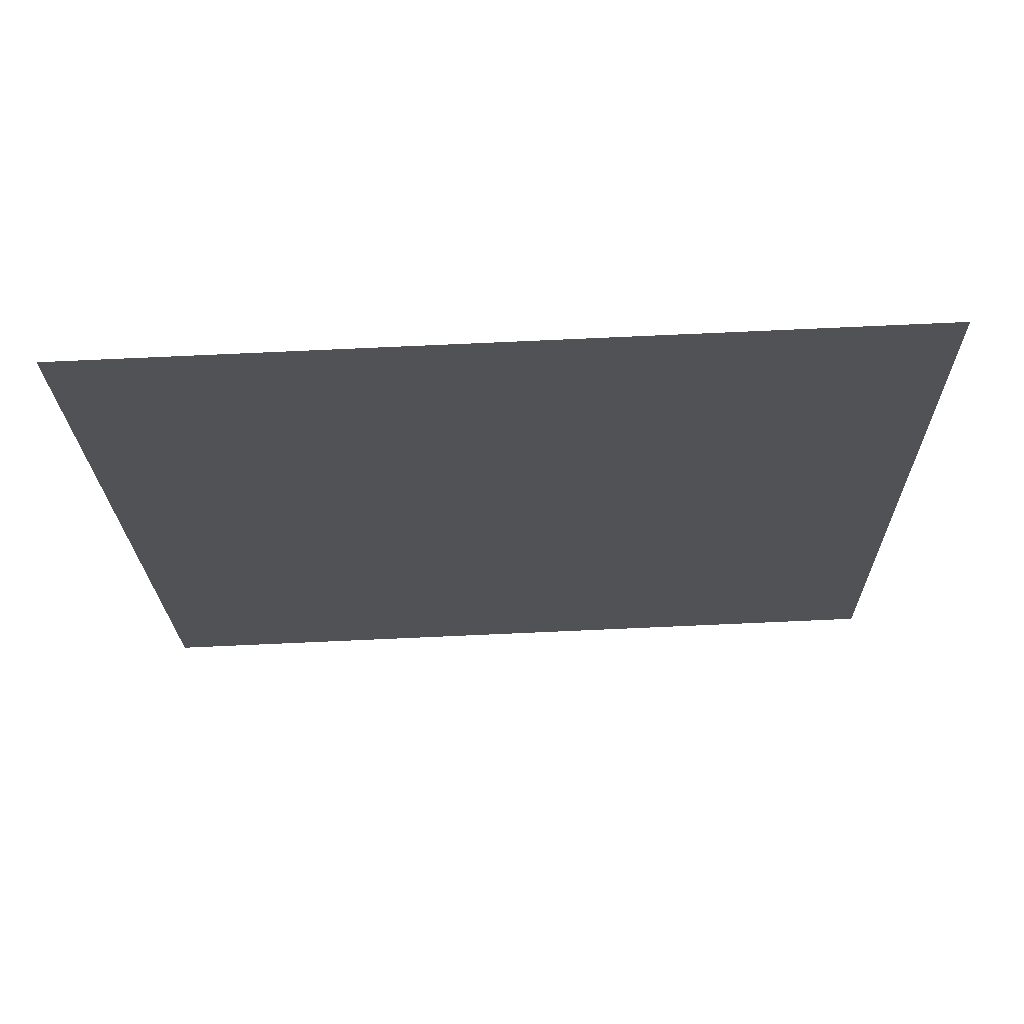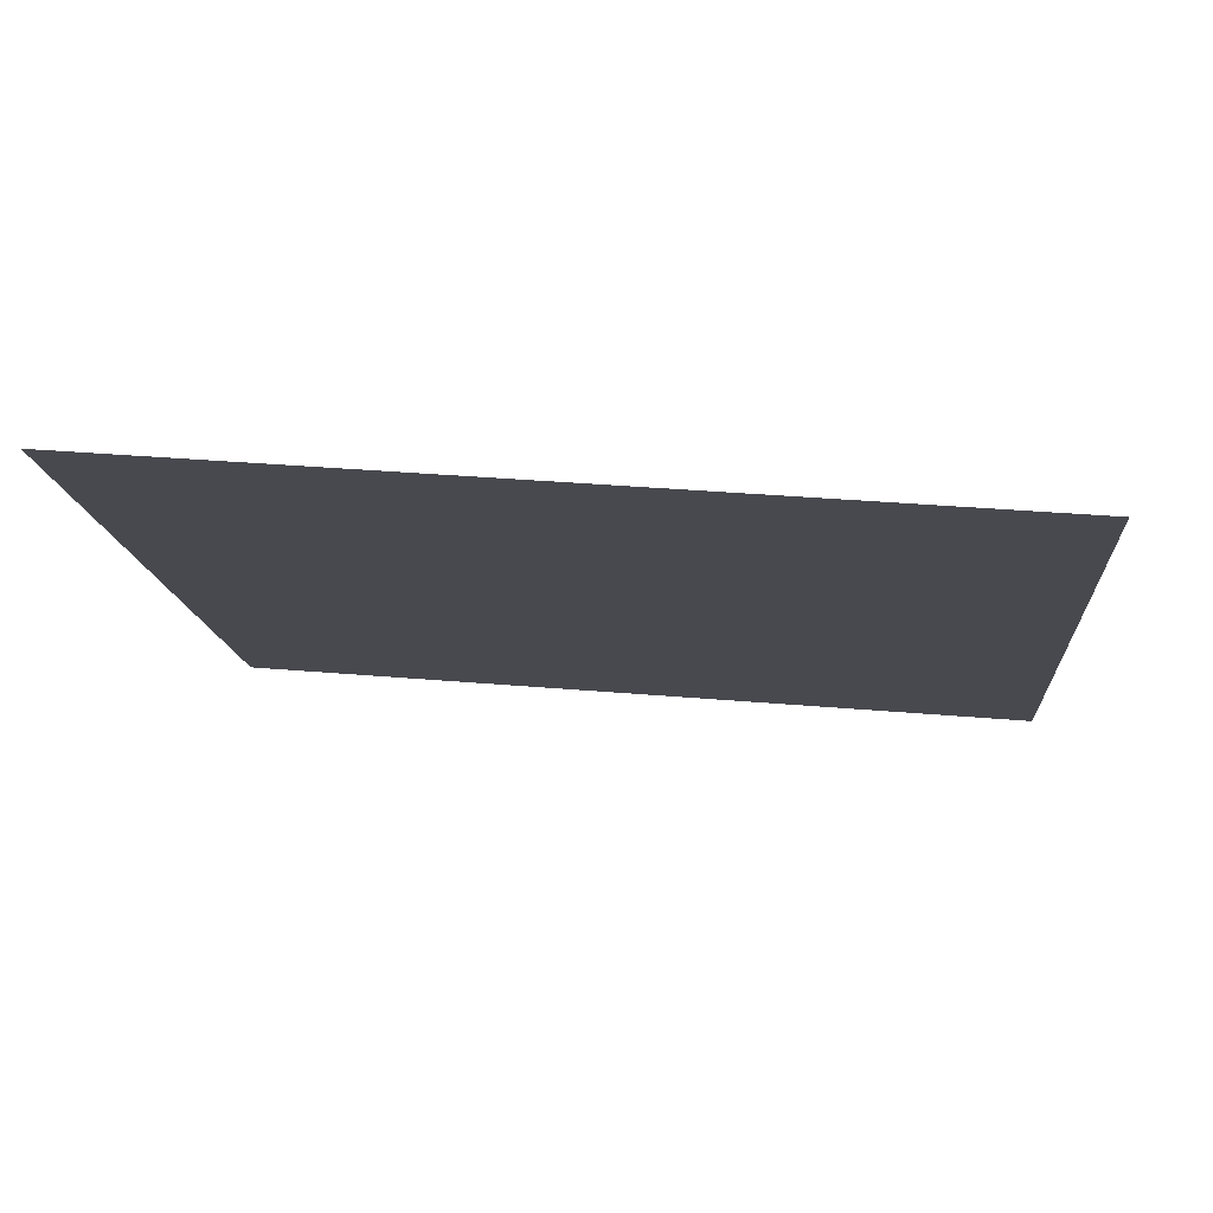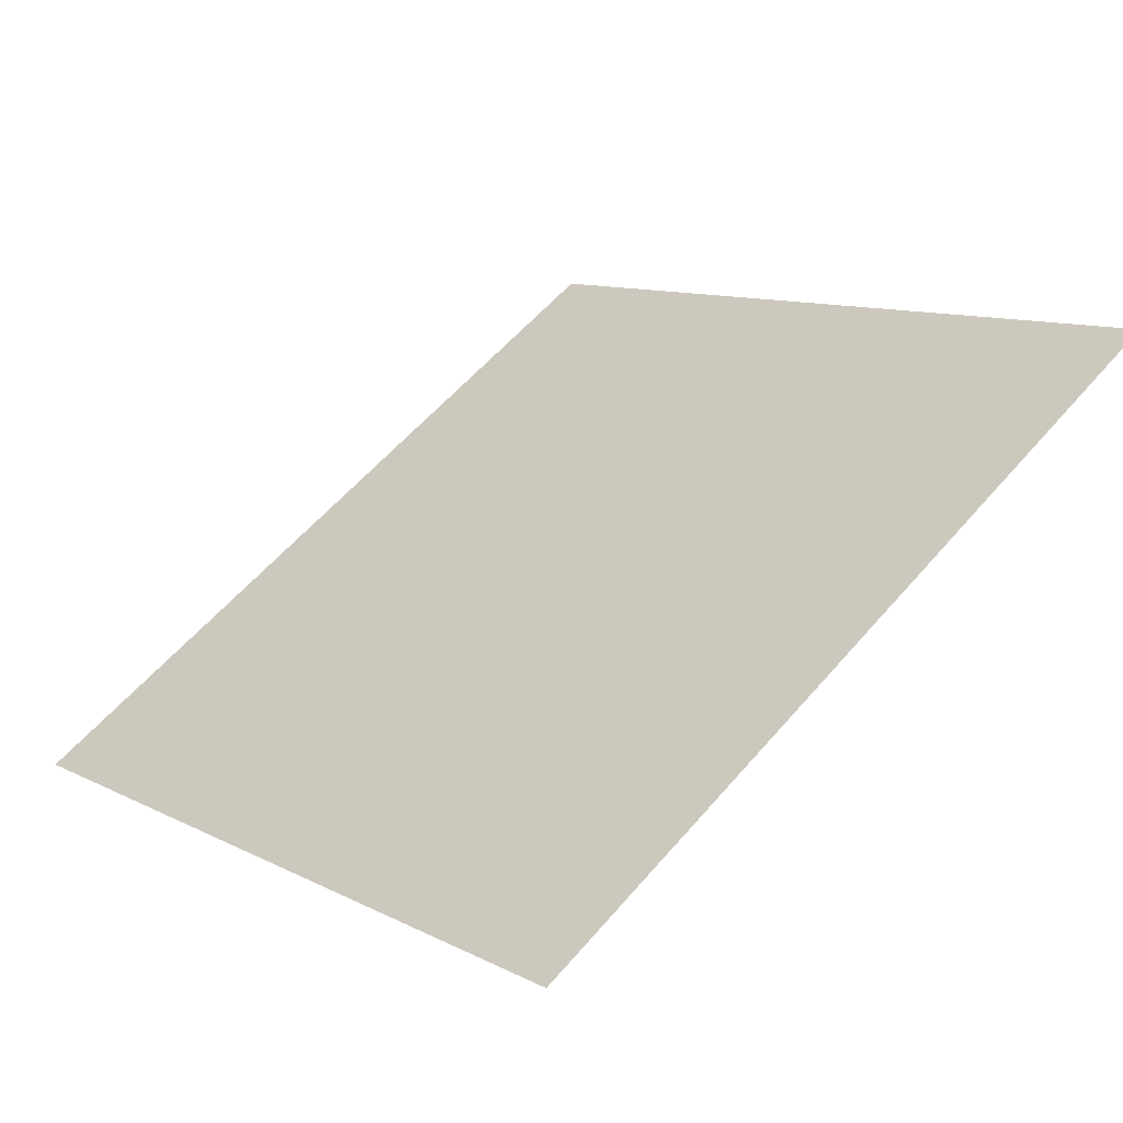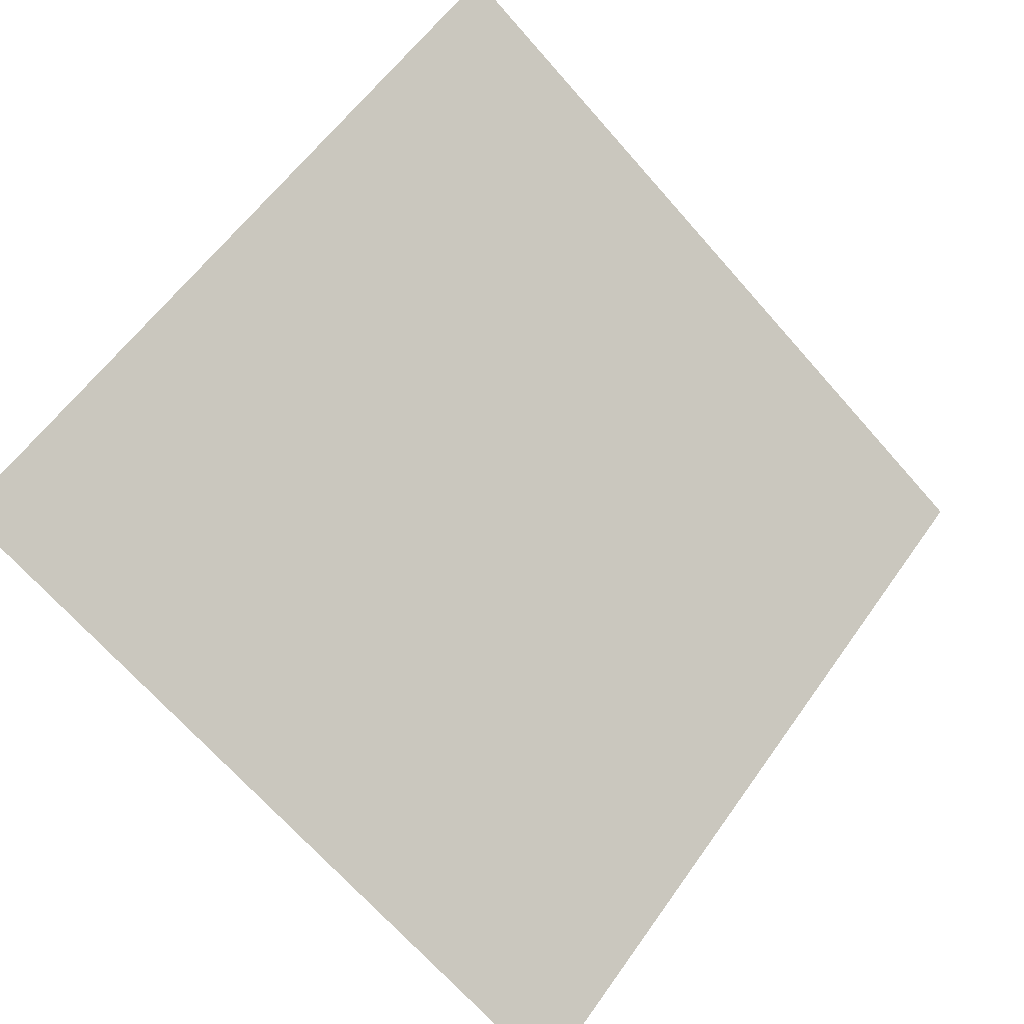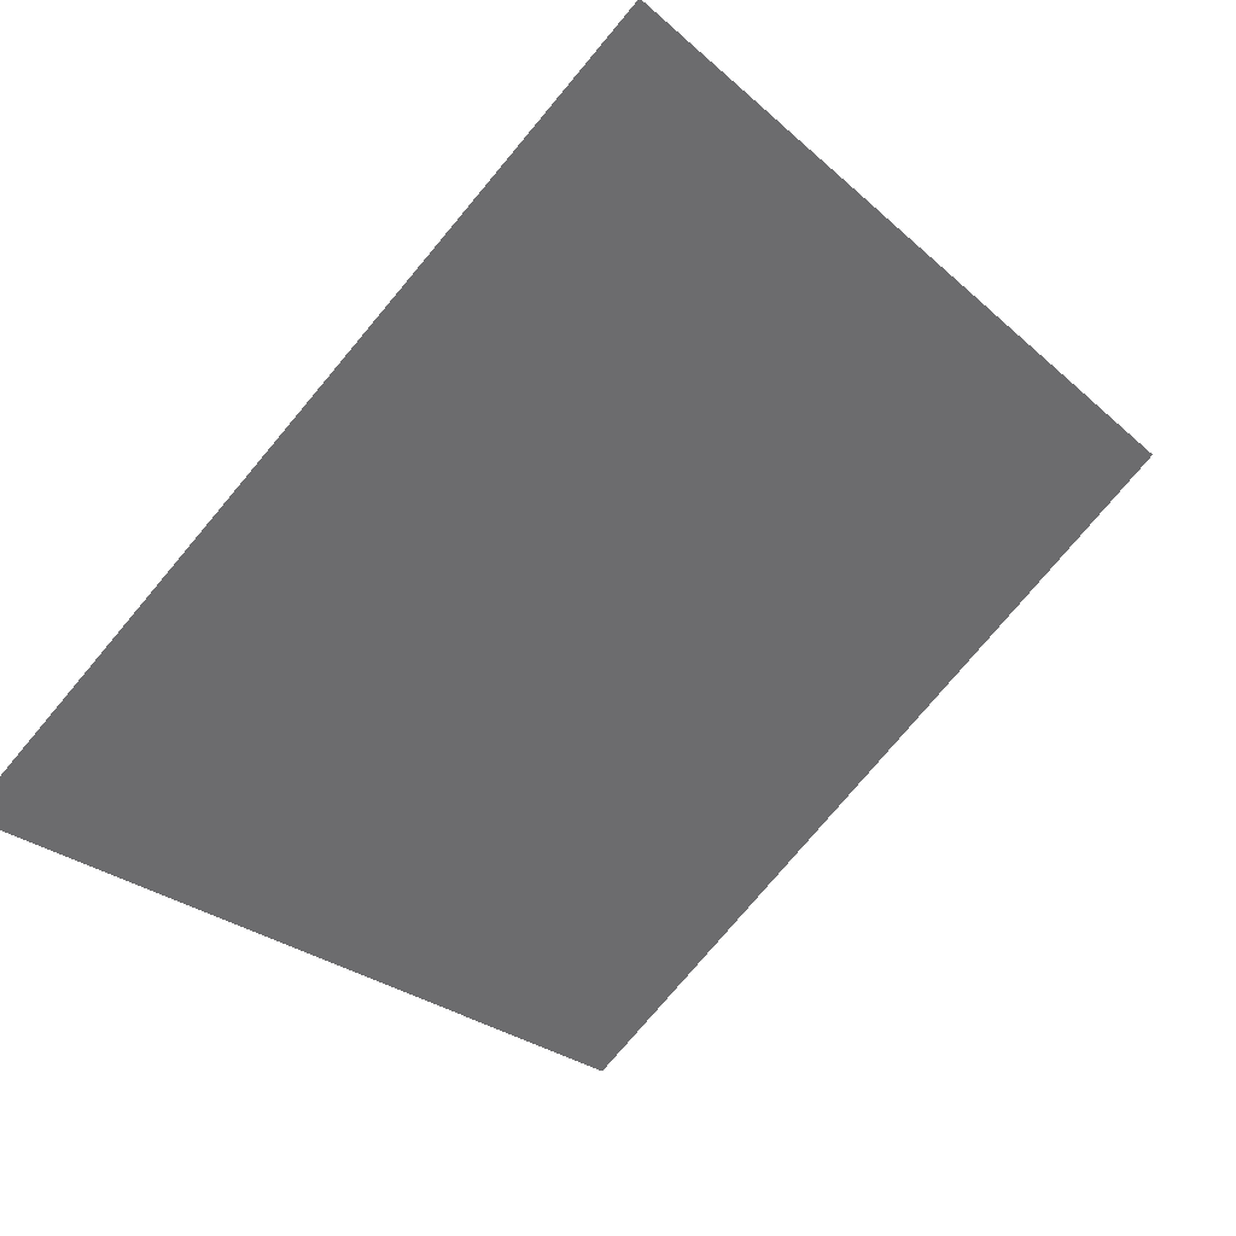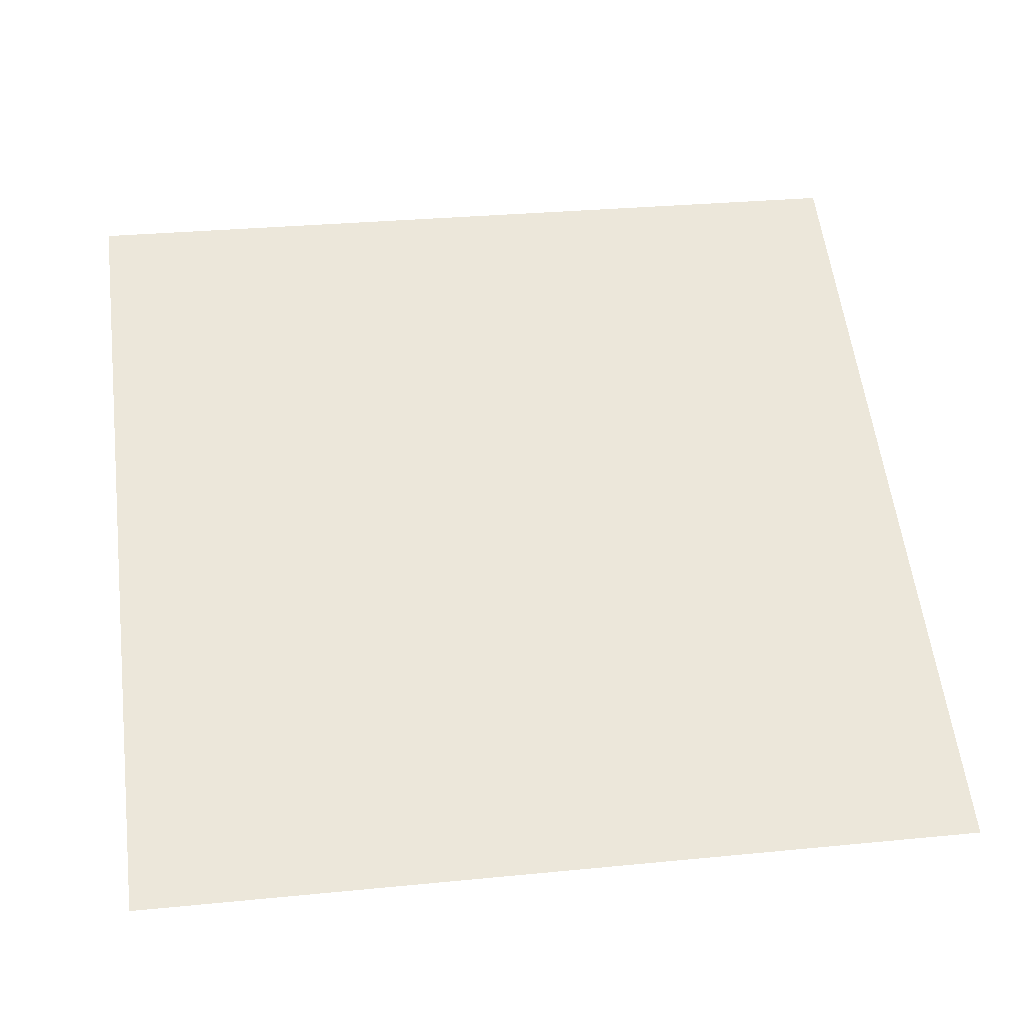
<metadata>
{"format":"obj","ext":"obj","renderer":"f3d","projection":"perspective","resolution":1024,"background":"white","views":[{"elev":-58.1,"azim":-177.4,"up":"+Y"},{"elev":24.0,"azim":6.7,"up":"+Y"},{"elev":59.9,"azim":-49.2,"up":"+Y"},{"elev":57.4,"azim":125.5,"up":"+Y"},{"elev":-76.2,"azim":-129.6,"up":"+Y"},{"elev":19.9,"azim":172.4,"up":"+Y"}]}
</metadata>
<code>
v -0.1332 0.9346 0.7029
v -0.1398 0.9348 0.7029
v -0.1396 0.9387 0.7082
v -0.1331 0.9385 0.7081
f 4 3 2 1

</code>
